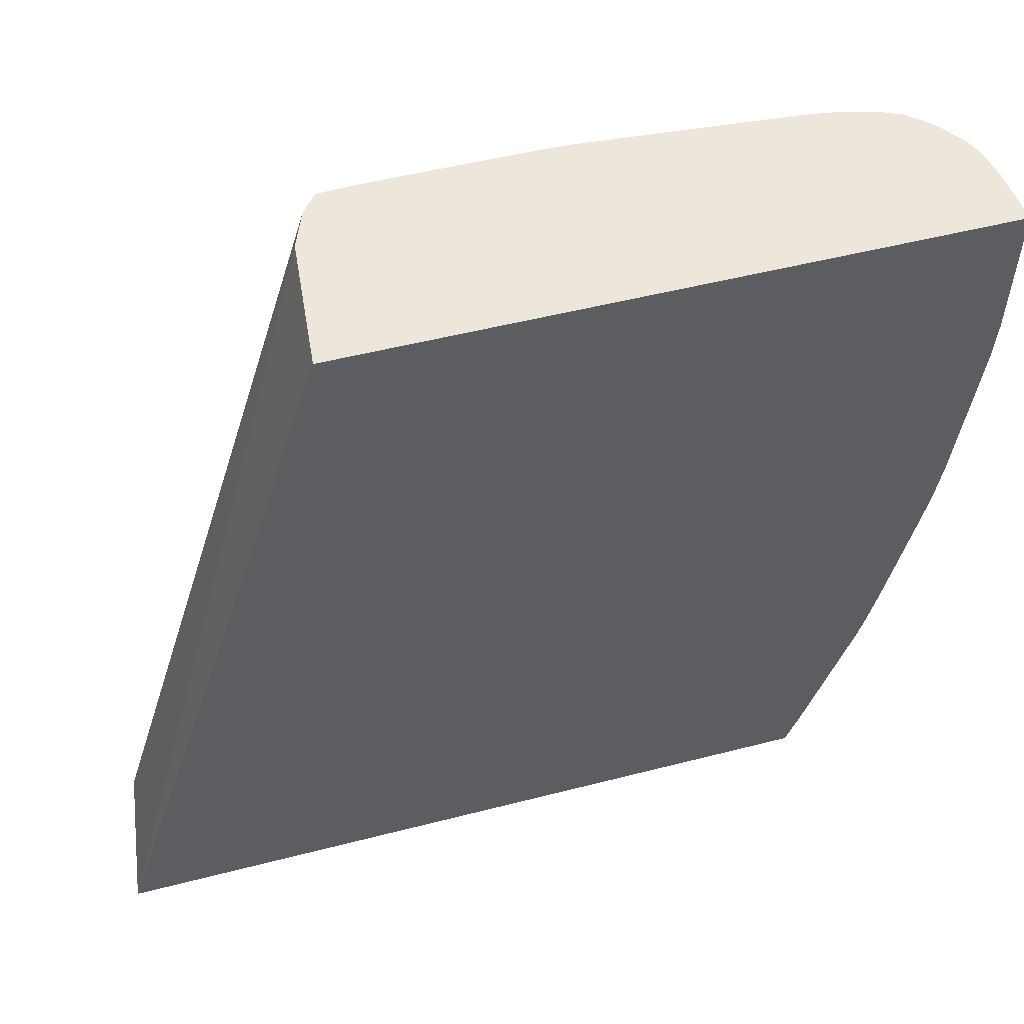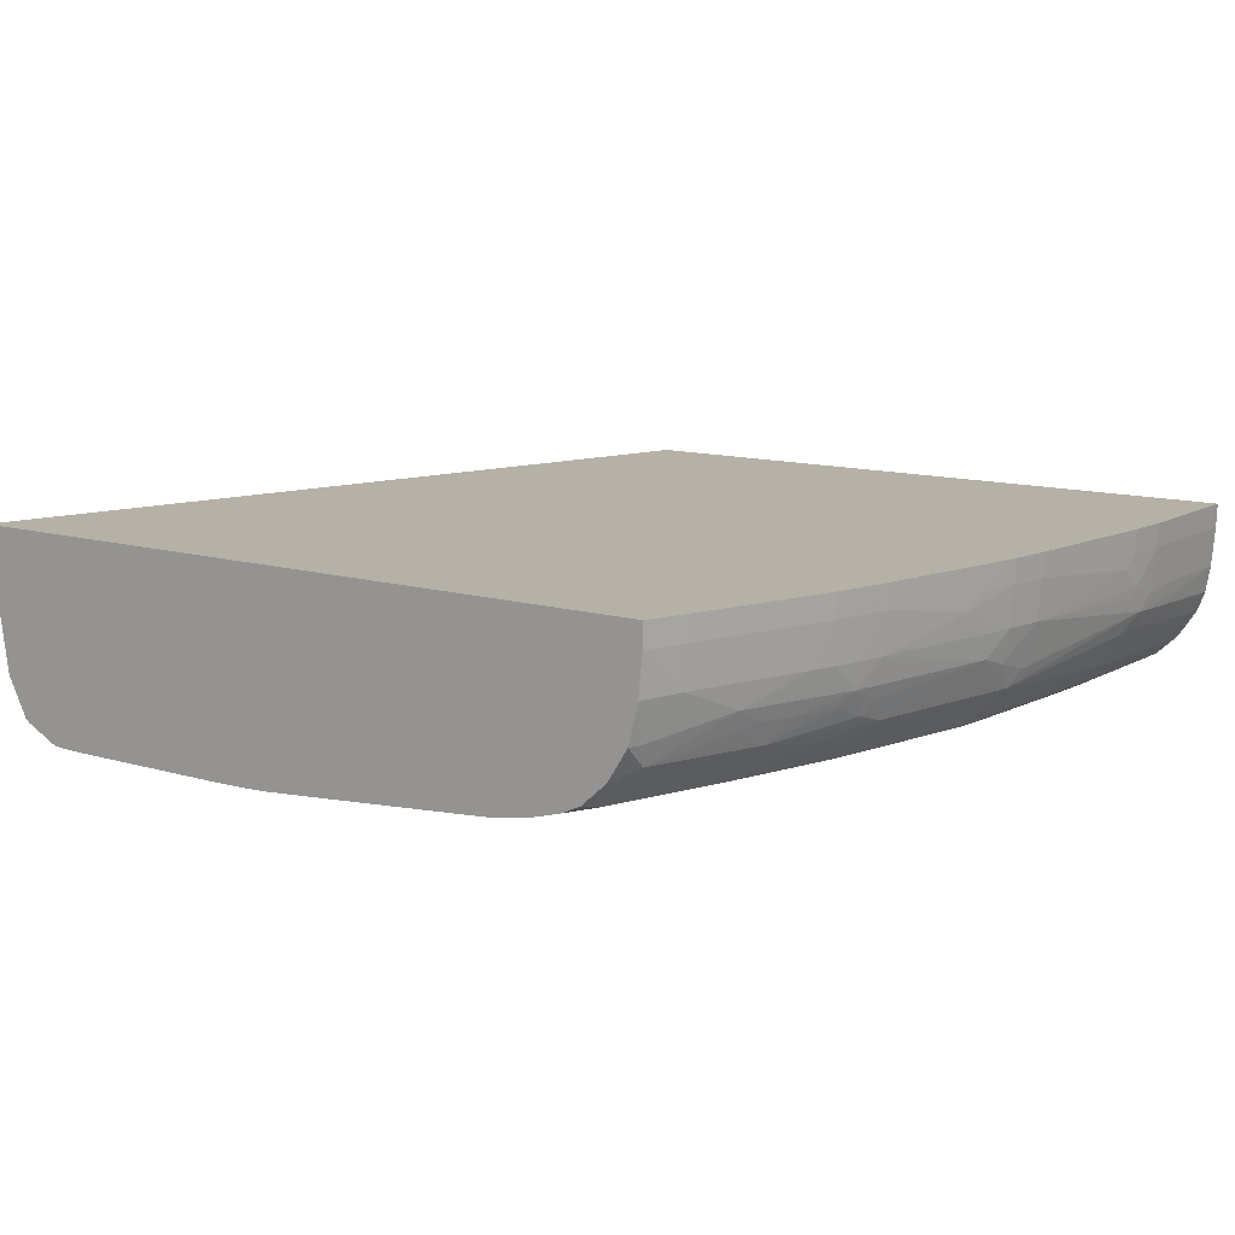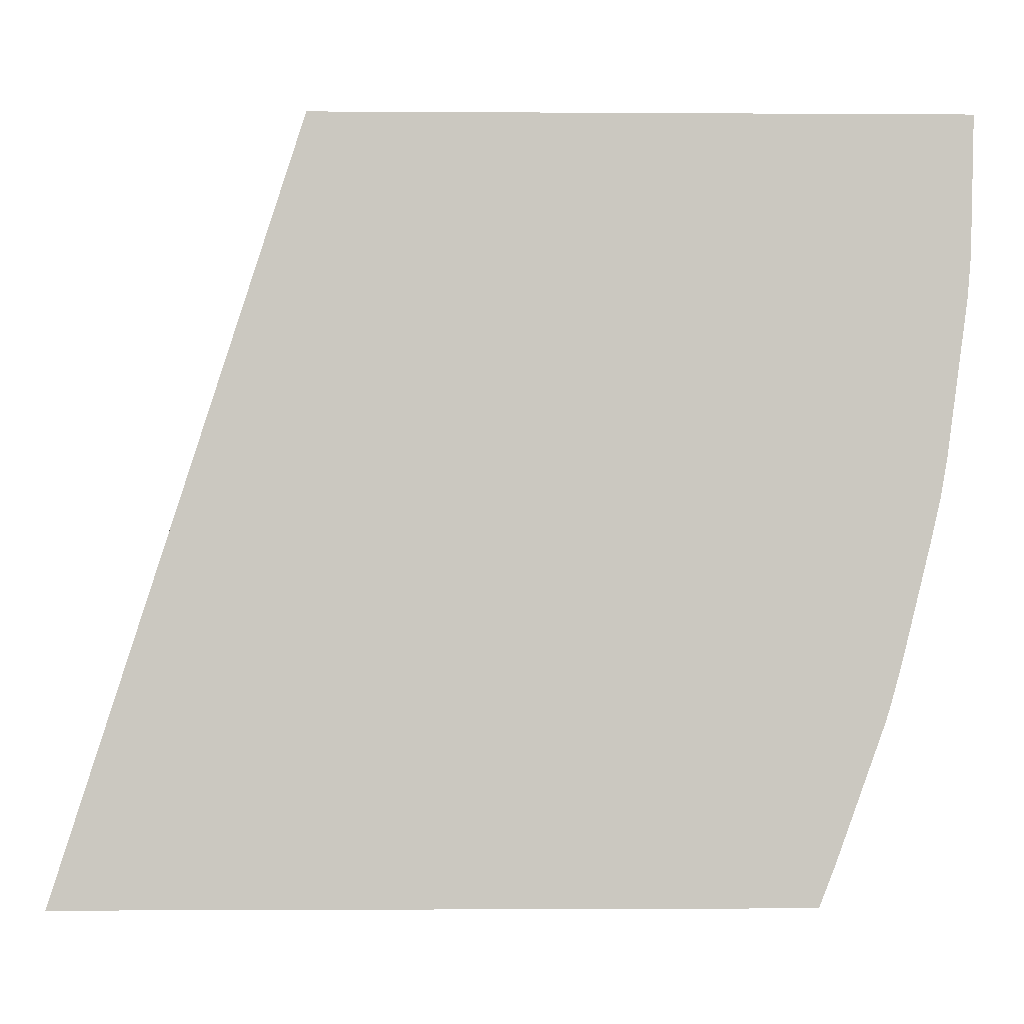
<metadata>
{"format":"obj","ext":"obj","renderer":"f3d","projection":"perspective","resolution":1024,"background":"white","views":[{"elev":51.0,"azim":164.3,"up":"+Z"},{"elev":12.1,"azim":-145.0,"up":"+Y"},{"elev":-1.9,"azim":178.7,"up":"+Z"}]}
</metadata>
<code>
v -0.09263 -0.01581 -0.03907
v -0.09259 -0.01701 -0.03907
v -0.09342 -0.01581 -0.03706
v -0.05505 -0.01581 -0.03907
v -0.09243 -0.01892 -0.03907
v -0.09322 -0.01899 -0.03706
v -0.09338 -0.01699 -0.03706
v -0.09387 -0.01581 -0.0358
v -0.06755 -0.01581 -5.496e-05
v -0.06832 -0.02299 -5.496e-05
v -0.05607 -0.02299 -0.03907
v -0.09242 -0.01906 -0.03907
v -0.09403 -0.0202 -0.03425
v -0.09377 -0.01899 -0.03552
v -0.09232 -0.01948 -0.03907
v -0.09466 -0.01899 -0.03306
v -0.09482 -0.01699 -0.03306
v -0.09409 -0.01581 -0.03521
v -0.1005 -0.01581 -5.496e-05
v -0.06873 -0.02401 -5.496e-05
v -0.0571 -0.02501 -0.03907
v -0.06912 -0.02499 -5.496e-05
v -0.09423 -0.02092 -0.03298
v -0.09487 -0.02099 -0.03106
v -0.09605 -0.02027 -0.02835
v -0.09585 -0.01899 -0.0297
v -0.09538 -0.01899 -0.03106
v -0.09217 -0.02099 -0.03854
v -0.09198 -0.02202 -0.0381
v -0.09193 -0.02099 -0.03907
v -0.09554 -0.01699 -0.03106
v -0.09562 -0.01581 -0.03095
v -0.1004 -0.01581 -0.003889
v -0.1003 -0.01699 -0.005073
v -0.1004 -0.01699 -0.001071
v -0.1004 -0.01699 -5.496e-05
v -0.05731 -0.02518 -0.03907
v -0.06954 -0.02551 -5.496e-05
v -0.06995 -0.02601 -5.496e-05
v -0.09378 -0.02153 -0.03359
v -0.09403 -0.02208 -0.03226
v -0.09557 -0.02096 -0.02904
v -0.0966 -0.01899 -0.02706
v -0.09616 -0.01899 -0.0287
v -0.0958 -0.0216 -0.0275
v -0.09618 -0.02096 -0.02692
v -0.09804 -0.02022 -0.02036
v -0.09593 -0.01699 -0.02996
v -0.09092 -0.0226 -0.03907
v -0.09098 -0.02263 -0.03889
v -0.08996 -0.02399 -0.03804
v -0.09595 -0.01581 -0.03003
v -0.1003 -0.01581 -0.00707
v -0.1003 -0.01699 -0.00707
v -0.1002 -0.01899 -0.005073
v -0.1003 -0.01899 -0.001071
v -0.1003 -0.01899 -5.496e-05
v -0.0585 -0.02582 -0.03857
v -0.05899 -0.02602 -0.03907
v -0.07046 -0.02604 -5.496e-05
v -0.05912 -0.02605 -0.03907
v -0.09423 -0.02229 -0.03106
v -0.09599 -0.02202 -0.02616
v -0.09289 -0.02295 -0.03289
v -0.09676 -0.01699 -0.02706
v -0.09814 -0.01899 -0.02077
v -0.09796 -0.01779 -0.02203
v -0.09624 -0.01699 -0.02896
v -0.09796 -0.02198 -0.01804
v -0.09818 -0.02066 -0.01907
v -0.09852 -0.01899 -0.01907
v -0.09623 -0.01581 -0.02913
v -0.08964 -0.02376 -0.03907
v -0.08963 -0.02377 -0.03907
v -0.08864 -0.02424 -0.03907
v -0.08916 -0.02435 -0.03725
v -0.09097 -0.02451 -0.03106
v -0.09201 -0.02402 -0.03218
v -0.1001 -0.01581 -0.009132
v -0.1001 -0.01699 -0.00922
v -0.1 -0.01864 -0.008655
v -0.1001 -0.01918 -0.007215
v -0.09996 -0.01997 -0.007975
v -0.1002 -0.01963 -5.496e-05
v -0.09998 -0.02005 -0.006642
v -0.1 -0.02012 -0.005073
v -0.07098 -0.02606 -5.496e-05
v -0.06098 -0.0261 -0.03906
v -0.06098 -0.0261 -0.03907
v -0.09456 -0.02264 -0.02906
v -0.0949 -0.02294 -0.02682
v -0.09597 -0.024 -0.0181
v -0.09679 -0.01581 -0.02706
v -0.09658 -0.01581 -0.02784
v -0.09725 -0.01699 -0.02506
v -0.09791 -0.01581 -0.02249
v -0.09868 -0.01699 -0.01907
v -0.09818 -0.01707 -0.02125
v -0.09804 -0.02209 -0.01671
v -0.09944 -0.02099 -0.009071
v -0.09832 -0.02119 -0.01725
v -0.09887 -0.01899 -0.01707
v -0.08697 -0.02472 -0.03907
v -0.08897 -0.02466 -0.03506
v -0.09097 -0.02468 -0.02906
v -0.09297 -0.02447 -0.02506
v -0.09303 -0.02426 -0.02691
v -0.09399 -0.02401 -0.02615
v -0.09374 -0.02386 -0.02748
v -0.09994 -0.01581 -0.01056
v -0.09995 -0.01765 -0.009988
v -0.0999 -0.01918 -0.00922
v -0.09914 -0.01899 -0.01507
v -0.09967 -0.02083 -0.007215
v -0.1001 -0.02029 -0.001071
v -0.1001 -0.02033 -5.496e-05
v -0.09963 -0.02112 -0.005073
v -0.09966 -0.0212 -0.003072
v -0.09971 -0.02133 -5.496e-05
v -0.07297 -0.0261 -5.496e-05
v -0.06698 -0.0261 -0.03907
v -0.09496 -0.02441 -0.01707
v -0.09496 -0.02452 -0.01507
v -0.09602 -0.02403 -0.01707
v -0.09752 -0.0237 -0.00707
v -0.09742 -0.02362 -0.009071
v -0.09851 -0.02262 -0.009071
v -0.09814 -0.02221 -0.01507
v -0.09824 -0.01581 -0.02114
v -0.09902 -0.01699 -0.01707
v -0.09872 -0.01581 -0.01907
v -0.08697 -0.02472 -0.03906
v -0.08497 -0.02504 -0.03907
v -0.08697 -0.02489 -0.03706
v -0.08897 -0.02481 -0.03306
v -0.09097 -0.02482 -0.02706
v -0.09297 -0.02461 -0.02306
v -0.09906 -0.01581 -0.01707
v -0.0986 -0.0227 -0.00707
v -0.09921 -0.02207 -5.496e-05
v -0.07897 -0.0261 -5.496e-05
v -0.06898 -0.0261 -0.03906
v -0.06899 -0.0261 -0.03907
v -0.09297 -0.02472 -0.02106
v -0.09297 -0.02481 -0.01907
v -0.09297 -0.0249 -0.01707
v -0.09496 -0.02459 -0.01307
v -0.09642 -0.02422 -0.009071
v -0.09611 -0.02409 -0.01507
v -0.09652 -0.02425 -0.00707
v -0.09756 -0.02374 -0.005073
v -0.08497 -0.02504 -0.03906
v -0.08298 -0.0252 -0.03907
v -0.08697 -0.02502 -0.03506
v -0.08897 -0.02494 -0.03106
v -0.09097 -0.02493 -0.02506
v -0.09863 -0.02274 -0.005073
v -0.09869 -0.02279 -0.001071
v -0.0987 -0.02281 -5.496e-05
v -0.07995 -0.02609 -5.496e-05
v -0.08097 -0.02608 -0.001071
v -0.07897 -0.0261 -0.01307
v -0.07098 -0.0261 -0.03706
v -0.07098 -0.02608 -0.03907
v -0.09297 -0.02496 -0.01507
v -0.09097 -0.02501 -0.02306
v -0.09496 -0.02466 -0.01107
v -0.09657 -0.02427 -0.005073
v -0.09496 -0.0247 -0.009071
v -0.09496 -0.02475 -0.00707
v -0.09765 -0.02381 -5.496e-05
v -0.08297 -0.0252 -0.03906
v -0.08497 -0.02511 -0.03706
v -0.08097 -0.02536 -0.03907
v -0.08497 -0.02519 -0.03506
v -0.08697 -0.02509 -0.03306
v -0.08897 -0.02503 -0.02906
v -0.09817 -0.02331 -5.496e-05
v -0.08097 -0.02608 -5.496e-05
v -0.08234 -0.02602 -0.001071
v -0.08097 -0.02608 -0.003072
v -0.07897 -0.0261 -0.01507
v -0.07697 -0.0261 -0.02106
v -0.07498 -0.0261 -0.02706
v -0.07297 -0.0261 -0.03306
v -0.07297 -0.02608 -0.03506
v -0.07245 -0.02603 -0.03907
v -0.09297 -0.02501 -0.01307
v -0.09097 -0.02505 -0.02106
v -0.08897 -0.02509 -0.02706
v -0.08897 -0.02514 -0.02506
v -0.09496 -0.02477 -0.005073
v -0.0966 -0.02428 -0.003072
v -0.09716 -0.02405 -5.496e-05
v -0.07607 -0.026 -0.03227
v -0.08297 -0.02535 -0.03506
v -0.07897 -0.02552 -0.03907
v -0.07897 -0.02574 -0.03306
v -0.08097 -0.02558 -0.03306
v -0.08297 -0.02542 -0.03306
v -0.08497 -0.02525 -0.03306
v -0.08297 -0.02548 -0.03106
v -0.08697 -0.02514 -0.03106
v -0.08233 -0.02602 -5.496e-05
v -0.08284 -0.02598 -5.496e-05
v -0.08497 -0.02579 -5.496e-05
v -0.08497 -0.02579 -0.001071
v -0.08332 -0.02593 -0.003072
v -0.08232 -0.02602 -0.003072
v -0.08097 -0.02607 -0.005073
v -0.08081 -0.02605 -0.01307
v -0.08061 -0.02604 -0.01507
v -0.07897 -0.02608 -0.01707
v -0.07697 -0.0261 -0.02306
v -0.07498 -0.02609 -0.02906
v -0.07442 -0.02603 -0.03506
v -0.07306 -0.02604 -0.03703
v -0.07498 -0.02607 -0.03106
v -0.07505 -0.02604 -0.03298
v -0.07411 -0.026 -0.03634
v -0.07344 -0.02595 -0.03907
v -0.09297 -0.02503 -0.01107
v -0.09097 -0.02509 -0.01907
v -0.09097 -0.02513 -0.01707
v -0.09097 -0.02516 -0.01507
v -0.08897 -0.02519 -0.02306
v -0.08697 -0.02526 -0.02706
v -0.08497 -0.02548 -0.02506
v -0.08697 -0.02536 -0.02306
v -0.08097 -0.02586 -0.02306
v -0.07989 -0.02598 -0.02179
v -0.08497 -0.02553 -0.02306
v -0.09496 -0.02479 -0.003072
v -0.09663 -0.02428 -0.001071
v -0.09297 -0.02505 -0.009071
v -0.09297 -0.02507 -0.00707
v -0.09297 -0.02508 -0.005073
v -0.09665 -0.02428 -5.496e-05
v -0.07542 -0.02595 -0.03506
v -0.07633 -0.02602 -0.03106
v -0.07733 -0.02594 -0.03106
v -0.07699 -0.02567 -0.03907
v -0.07697 -0.02575 -0.03706
v -0.07897 -0.0258 -0.03106
v -0.08097 -0.02564 -0.03106
v -0.08097 -0.0257 -0.02906
v -0.08497 -0.02537 -0.02906
v -0.08897 -0.02544 -5.496e-05
v -0.08697 -0.02562 -0.001071
v -0.08897 -0.02544 -0.003072
v -0.08697 -0.02562 -0.003072
v -0.08497 -0.02578 -0.005073
v -0.08325 -0.02593 -0.005073
v -0.08897 -0.02543 -0.005073
v -0.08225 -0.02602 -0.005073
v -0.08201 -0.02599 -0.01047
v -0.08193 -0.02599 -0.0118
v -0.08042 -0.02603 -0.01707
v -0.07869 -0.02604 -0.02306
v -0.07697 -0.02608 -0.02506
v -0.07498 -0.02583 -0.03907
v -0.07668 -0.02604 -0.02906
v -0.09097 -0.02519 -0.01307
v -0.08897 -0.02536 -0.01307
v -0.08897 -0.02526 -0.01907
v -0.08897 -0.0253 -0.01707
v -0.08897 -0.02534 -0.01507
v -0.08297 -0.02588 -0.01307
v -0.08697 -0.02554 -0.01307
v -0.08082 -0.02592 -0.0211
v -0.08297 -0.02574 -0.02106
v -0.08697 -0.02543 -0.01907
v -0.08097 -0.02581 -0.02506
v -0.07969 -0.02597 -0.02306
v -0.08006 -0.026 -0.02046
v -0.07837 -0.02602 -0.02506
v -0.09496 -0.02479 -0.001071
v -0.09297 -0.02509 -0.003072
v -0.08897 -0.0254 -0.009071
v -0.08897 -0.02542 -0.00707
v -0.09097 -0.02527 -0.003072
v -0.09496 -0.02479 -5.496e-05
v -0.07813 -0.026 -0.02652
v -0.07768 -0.02597 -0.02906
v -0.07897 -0.02586 -0.02906
v -0.08995 -0.02536 -5.496e-05
v -0.08897 -0.02544 -0.001071
v -0.08497 -0.02576 -0.00707
v -0.08697 -0.02557 -0.009071
v -0.08279 -0.02592 -0.01111
v -0.08181 -0.02598 -0.01307
v -0.08297 -0.02585 -0.01507
v -0.08497 -0.02568 -0.01507
v -0.08697 -0.02551 -0.01507
v -0.08021 -0.02601 -0.01907
v -0.08497 -0.02573 -0.01107
v -0.09297 -0.02509 -5.496e-05
v -0.09395 -0.02494 -5.496e-05
f 1 2 3
f 1 3 8
f 1 8 18
f 1 18 32
f 1 32 52
f 1 52 72
f 1 72 94
f 1 94 93
f 1 93 96
f 1 96 129
f 1 129 131
f 1 131 138
f 1 138 110
f 1 110 79
f 1 79 53
f 1 53 33
f 1 33 19
f 1 19 9
f 1 9 4
f 1 4 11
f 1 11 21
f 1 21 37
f 1 37 59
f 1 59 61
f 1 61 89
f 1 89 121
f 1 121 143
f 1 143 164
f 1 164 187
f 1 187 221
f 1 221 261
f 1 261 242
f 1 242 197
f 1 197 174
f 1 174 153
f 1 153 133
f 1 133 103
f 1 103 75
f 1 75 74
f 1 74 73
f 1 73 49
f 1 49 30
f 1 30 15
f 1 15 12
f 1 12 5
f 1 5 2
f 2 5 6
f 2 6 7
f 2 7 3
f 3 7 8
f 4 9 10
f 4 10 11
f 5 12 6
f 6 13 14
f 6 14 7
f 6 12 15
f 6 15 13
f 7 14 16
f 7 16 17
f 7 17 18
f 7 18 8
f 9 19 36
f 9 36 57
f 9 57 84
f 9 84 116
f 9 116 119
f 9 119 140
f 9 140 159
f 9 159 178
f 9 178 171
f 9 171 194
f 9 194 238
f 9 238 282
f 9 282 298
f 9 298 297
f 9 297 286
f 9 286 248
f 9 248 206
f 9 206 205
f 9 205 204
f 9 204 179
f 9 179 160
f 9 160 141
f 9 141 120
f 9 120 87
f 9 87 60
f 9 60 39
f 9 39 38
f 9 38 22
f 9 22 20
f 9 20 10
f 10 20 11
f 11 20 22
f 11 22 21
f 13 23 24
f 13 24 25
f 13 25 26
f 13 26 27
f 13 27 16
f 13 16 14
f 13 15 28
f 13 28 29
f 13 29 23
f 15 30 28
f 16 27 31
f 16 31 17
f 17 31 32
f 17 32 18
f 19 33 34
f 19 34 35
f 19 35 36
f 21 22 38
f 21 38 39
f 21 39 37
f 23 29 40
f 23 40 41
f 23 41 24
f 24 41 42
f 24 42 25
f 25 43 44
f 25 44 26
f 25 42 45
f 25 45 46
f 25 46 47
f 25 47 43
f 26 44 48
f 26 48 27
f 27 48 31
f 28 30 29
f 29 30 49
f 29 49 50
f 29 50 51
f 29 51 41
f 29 41 40
f 31 48 32
f 32 48 52
f 33 53 34
f 34 53 54
f 34 54 55
f 34 55 56
f 34 56 35
f 35 56 57
f 35 57 36
f 37 58 59
f 37 39 58
f 39 60 61
f 39 61 59
f 39 59 58
f 41 62 63
f 41 63 45
f 41 45 42
f 41 51 64
f 41 64 62
f 43 65 44
f 43 47 66
f 43 66 67
f 43 67 65
f 44 68 48
f 44 65 68
f 45 63 46
f 46 63 47
f 47 69 70
f 47 70 71
f 47 71 66
f 47 63 69
f 48 68 72
f 48 72 52
f 49 73 51
f 49 51 50
f 51 73 74
f 51 74 75
f 51 75 76
f 51 76 77
f 51 77 78
f 51 78 64
f 53 79 54
f 54 79 80
f 54 80 81
f 54 81 82
f 54 82 55
f 55 82 83
f 55 83 56
f 56 83 57
f 57 83 85
f 57 85 86
f 57 86 84
f 60 87 61
f 61 88 89
f 61 87 88
f 62 90 63
f 62 64 78
f 62 78 90
f 63 90 91
f 63 91 92
f 63 92 69
f 65 93 94
f 65 94 68
f 65 67 95
f 65 95 96
f 65 96 93
f 66 71 67
f 67 71 97
f 67 97 98
f 67 98 95
f 68 94 72
f 69 99 100
f 69 100 83
f 69 83 101
f 69 101 70
f 69 92 99
f 70 101 102
f 70 102 71
f 71 102 130
f 71 130 97
f 75 103 76
f 76 103 104
f 76 104 77
f 77 104 105
f 77 105 106
f 77 106 107
f 77 107 78
f 78 107 108
f 78 108 109
f 78 109 90
f 79 110 80
f 80 110 111
f 80 111 81
f 81 112 83
f 81 83 82
f 81 111 113
f 81 113 112
f 83 100 114
f 83 114 85
f 83 112 113
f 83 113 102
f 83 102 101
f 84 86 115
f 84 115 116
f 85 114 117
f 85 117 118
f 85 118 86
f 86 118 119
f 86 119 115
f 87 120 88
f 88 120 141
f 88 141 162
f 88 162 183
f 88 183 184
f 88 184 163
f 88 163 142
f 88 142 121
f 88 121 89
f 90 109 108
f 90 108 91
f 91 108 92
f 92 108 106
f 92 106 122
f 92 122 123
f 92 123 124
f 92 124 125
f 92 125 126
f 92 126 127
f 92 127 128
f 92 128 99
f 95 98 96
f 96 98 129
f 97 130 138
f 97 138 131
f 97 131 98
f 98 131 129
f 99 128 127
f 99 127 100
f 100 127 114
f 102 113 111
f 102 111 130
f 103 132 104
f 103 133 152
f 103 152 132
f 104 132 134
f 104 134 135
f 104 135 105
f 105 135 136
f 105 136 137
f 105 137 106
f 106 137 122
f 106 108 107
f 110 138 130
f 110 130 111
f 114 127 139
f 114 139 117
f 115 119 116
f 117 139 118
f 118 139 119
f 119 139 140
f 121 142 143
f 122 137 123
f 123 137 144
f 123 144 145
f 123 145 146
f 123 146 147
f 123 147 148
f 123 148 149
f 123 149 124
f 124 149 148
f 124 148 125
f 125 148 150
f 125 150 151
f 125 151 139
f 125 139 127
f 125 127 126
f 132 152 134
f 133 153 152
f 134 152 154
f 134 154 155
f 134 155 135
f 135 155 136
f 136 155 156
f 136 156 137
f 137 156 144
f 139 151 157
f 139 157 140
f 140 157 158
f 140 158 159
f 141 160 161
f 141 161 162
f 142 163 164
f 142 164 143
f 144 156 145
f 145 156 146
f 146 165 147
f 146 156 166
f 146 166 165
f 147 167 150
f 147 150 148
f 147 165 167
f 150 168 151
f 150 167 169
f 150 169 170
f 150 170 168
f 151 171 157
f 151 168 171
f 152 153 172
f 152 172 173
f 152 173 154
f 153 174 172
f 154 173 175
f 154 175 176
f 154 176 177
f 154 177 155
f 155 177 156
f 156 177 166
f 157 171 178
f 157 178 158
f 158 178 159
f 160 179 161
f 161 179 180
f 161 180 181
f 161 181 162
f 162 181 182
f 162 182 214
f 162 214 183
f 163 184 185
f 163 185 164
f 164 185 186
f 164 186 187
f 165 188 169
f 165 169 167
f 165 166 189
f 165 189 188
f 166 177 190
f 166 190 191
f 166 191 189
f 168 170 192
f 168 192 193
f 168 193 194
f 168 194 171
f 169 188 170
f 170 188 192
f 172 174 195
f 172 195 173
f 173 196 175
f 173 195 196
f 174 197 195
f 175 196 198
f 175 198 199
f 175 199 200
f 175 200 201
f 175 201 176
f 176 201 245
f 176 245 202
f 176 202 203
f 176 203 190
f 176 190 177
f 179 204 180
f 180 204 205
f 180 205 206
f 180 206 207
f 180 207 208
f 180 208 209
f 180 209 181
f 181 209 210
f 181 210 182
f 182 210 211
f 182 211 212
f 182 212 213
f 182 213 214
f 183 214 184
f 184 214 215
f 184 215 185
f 185 215 186
f 186 216 217
f 186 217 187
f 186 215 218
f 186 218 219
f 186 219 216
f 187 217 216
f 187 216 220
f 187 220 221
f 188 222 192
f 188 189 223
f 188 223 224
f 188 224 225
f 188 225 222
f 189 191 226
f 189 226 223
f 190 203 227
f 190 227 228
f 190 228 191
f 191 229 226
f 191 228 230
f 191 230 231
f 191 231 232
f 191 232 229
f 192 233 234
f 192 234 193
f 192 222 235
f 192 235 236
f 192 236 237
f 192 237 233
f 193 234 194
f 194 234 238
f 195 239 216
f 195 216 240
f 195 240 241
f 195 241 199
f 195 199 198
f 195 198 196
f 195 197 239
f 197 242 243
f 197 243 239
f 199 241 200
f 200 241 201
f 201 241 244
f 201 244 245
f 202 245 246
f 202 246 247
f 202 247 203
f 203 247 228
f 203 228 227
f 206 248 207
f 207 248 249
f 207 249 281
f 207 281 250
f 207 250 251
f 207 251 208
f 208 252 253
f 208 253 255
f 208 255 209
f 208 251 237
f 208 237 254
f 208 254 252
f 209 255 211
f 209 211 210
f 211 255 256
f 211 256 212
f 212 256 257
f 212 257 258
f 212 258 259
f 212 259 213
f 213 259 214
f 214 259 260
f 214 260 215
f 215 260 218
f 216 219 240
f 216 239 261
f 216 261 220
f 218 260 262
f 218 262 219
f 219 262 240
f 220 261 221
f 222 225 263
f 222 263 264
f 222 264 235
f 223 226 265
f 223 265 266
f 223 266 224
f 224 266 267
f 224 267 225
f 225 267 268
f 225 268 269
f 225 269 264
f 225 264 263
f 226 229 270
f 226 270 271
f 226 271 272
f 226 272 265
f 228 247 246
f 228 246 273
f 228 273 230
f 229 232 270
f 230 273 274
f 230 274 231
f 231 275 270
f 231 270 232
f 231 274 276
f 231 276 259
f 231 259 275
f 233 277 238
f 233 238 234
f 233 237 278
f 233 278 277
f 235 264 279
f 235 279 236
f 236 279 280
f 236 280 254
f 236 254 237
f 237 281 278
f 237 251 250
f 237 250 281
f 238 277 282
f 239 243 242
f 239 242 261
f 240 262 276
f 240 276 283
f 240 283 284
f 240 284 241
f 241 284 244
f 244 284 285
f 244 285 245
f 245 285 246
f 246 285 283
f 246 283 273
f 248 286 287
f 248 287 249
f 249 287 278
f 249 278 281
f 252 288 253
f 252 254 280
f 252 280 288
f 253 288 255
f 255 288 256
f 256 289 290
f 256 290 257
f 256 288 280
f 256 280 289
f 257 268 291
f 257 291 258
f 257 290 264
f 257 264 269
f 257 269 268
f 258 291 268
f 258 268 292
f 258 292 293
f 258 293 294
f 258 294 266
f 258 266 295
f 258 295 259
f 259 276 262
f 259 262 260
f 259 295 275
f 264 290 296
f 264 296 279
f 265 272 266
f 266 294 267
f 266 272 295
f 267 294 268
f 268 293 292
f 268 294 293
f 270 275 271
f 271 275 272
f 272 275 295
f 273 283 276
f 273 276 274
f 277 278 282
f 278 297 298
f 278 298 282
f 278 287 286
f 278 286 297
f 279 296 289
f 279 289 280
f 283 285 284
f 289 296 290

</code>
